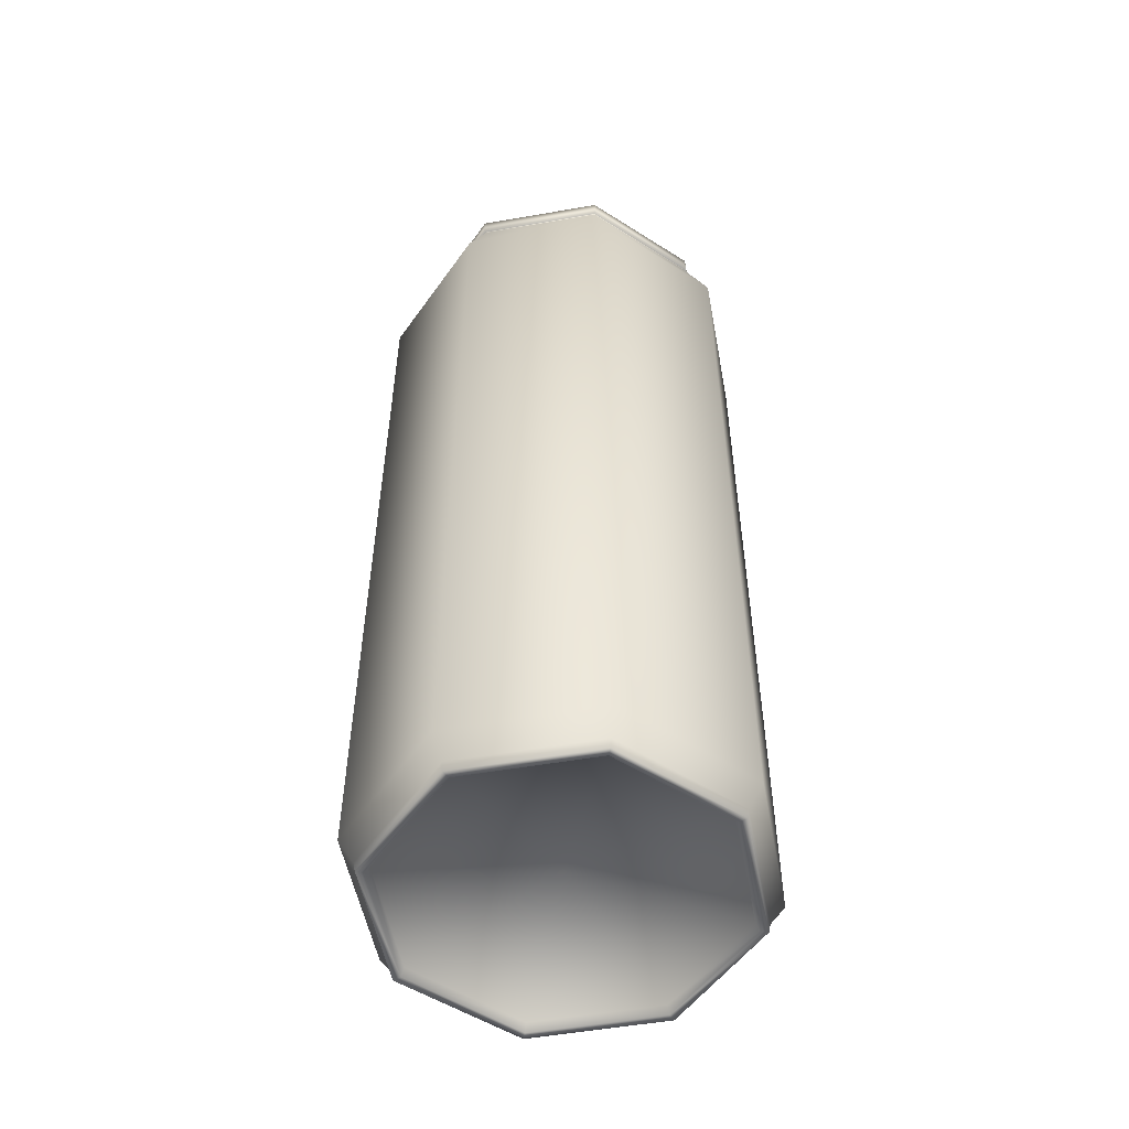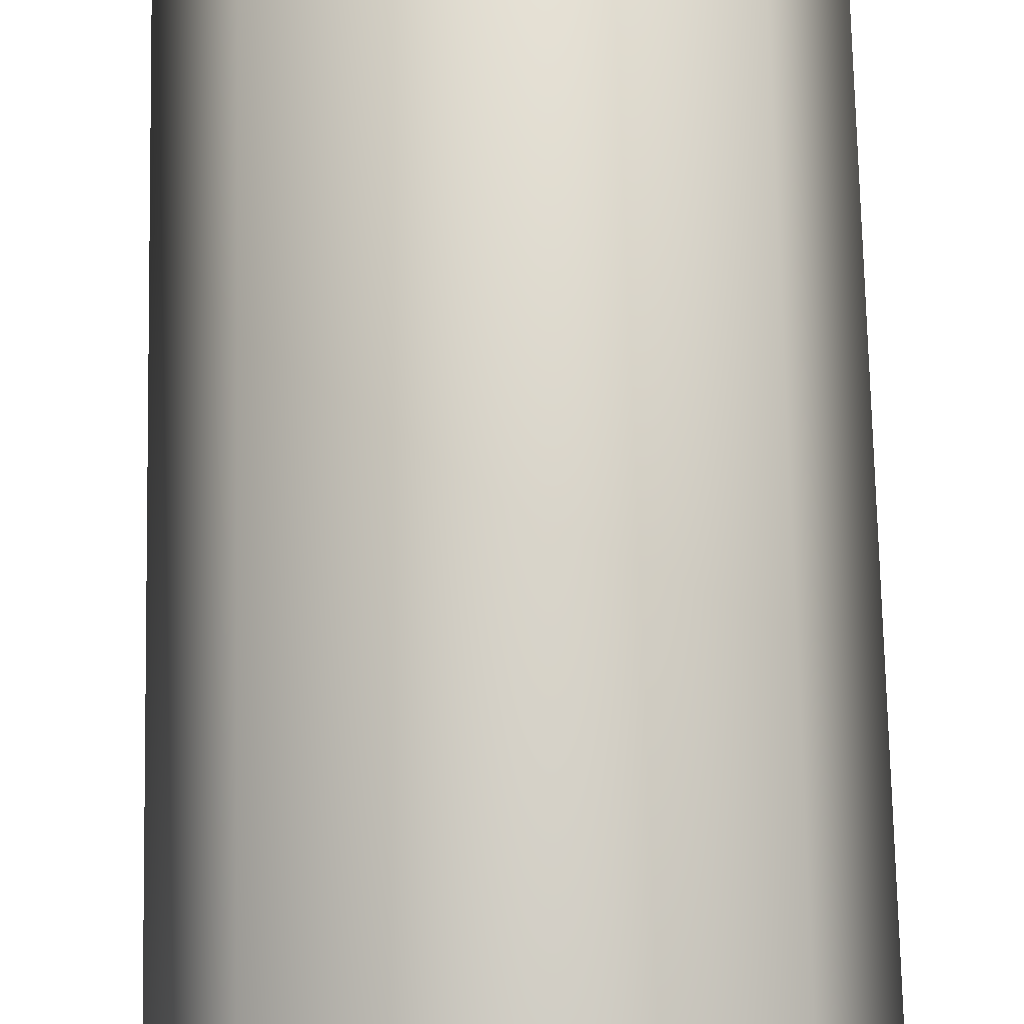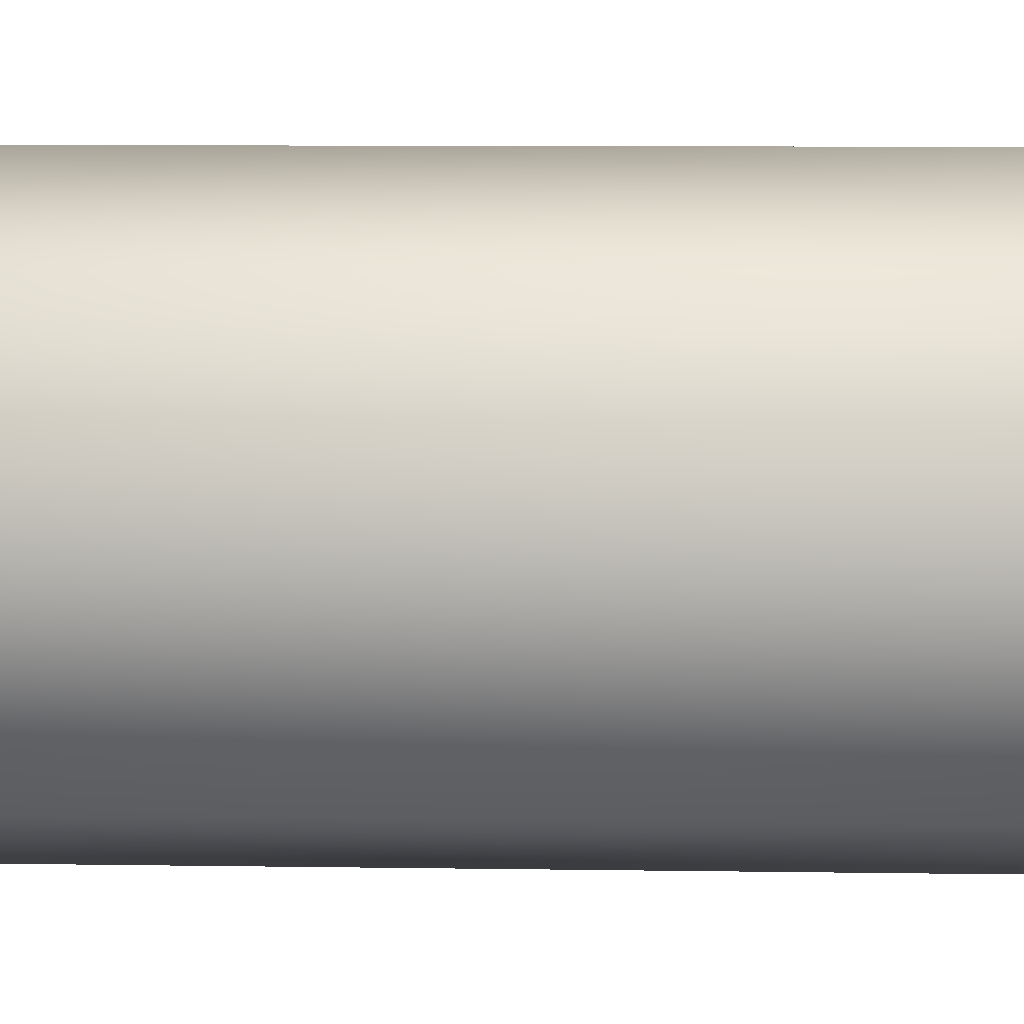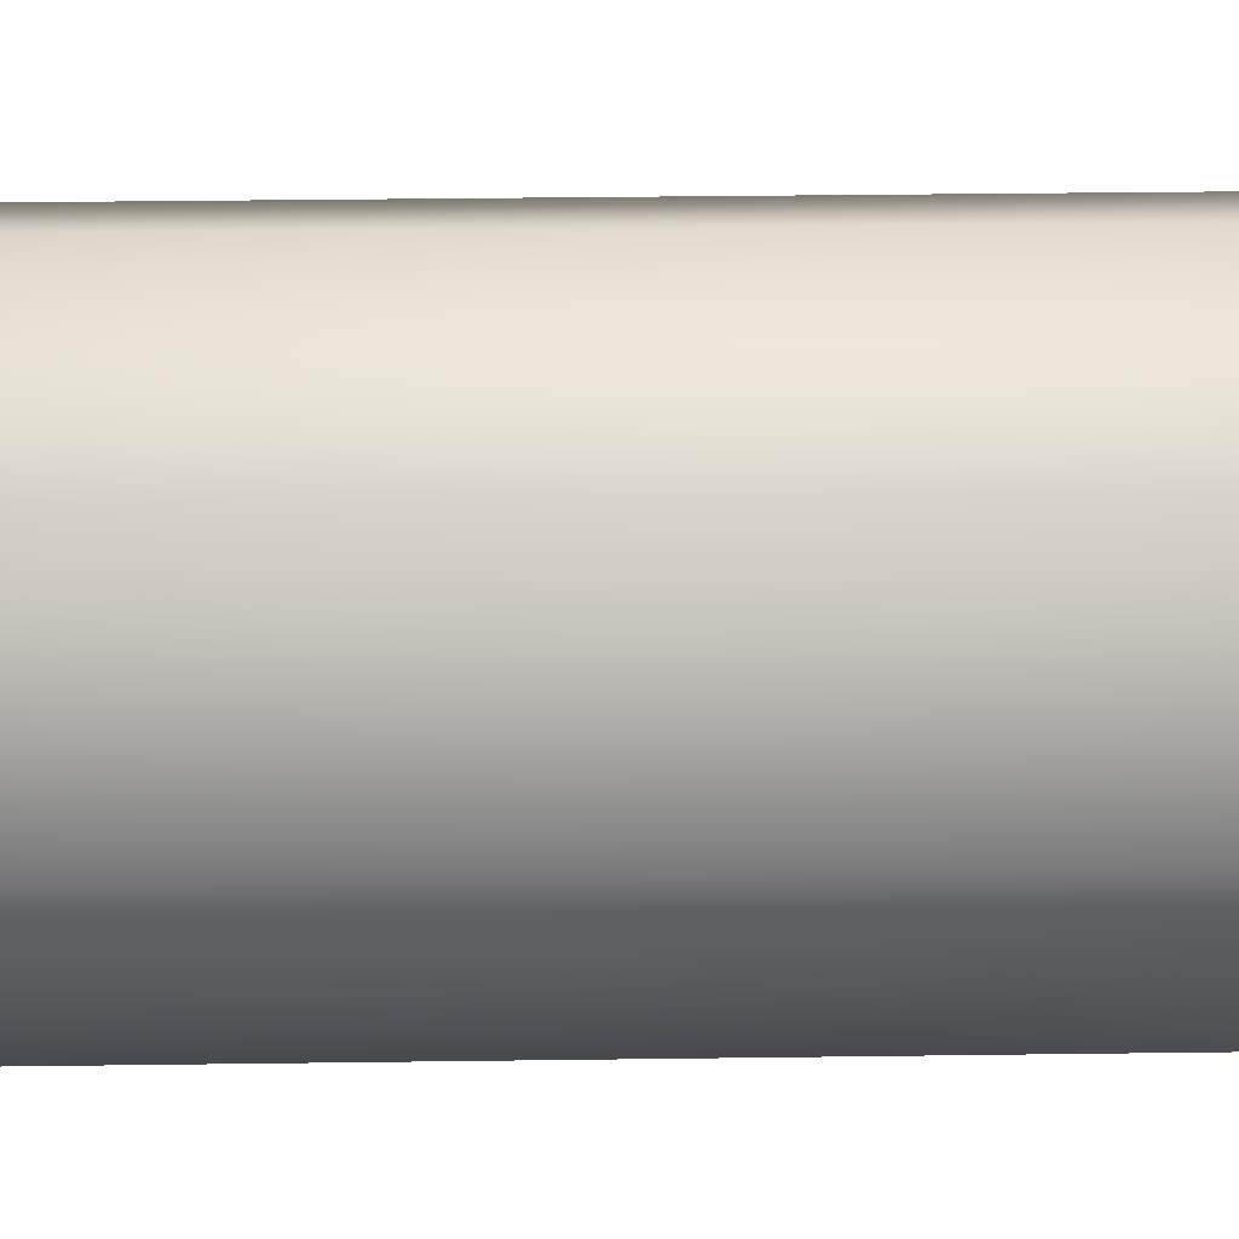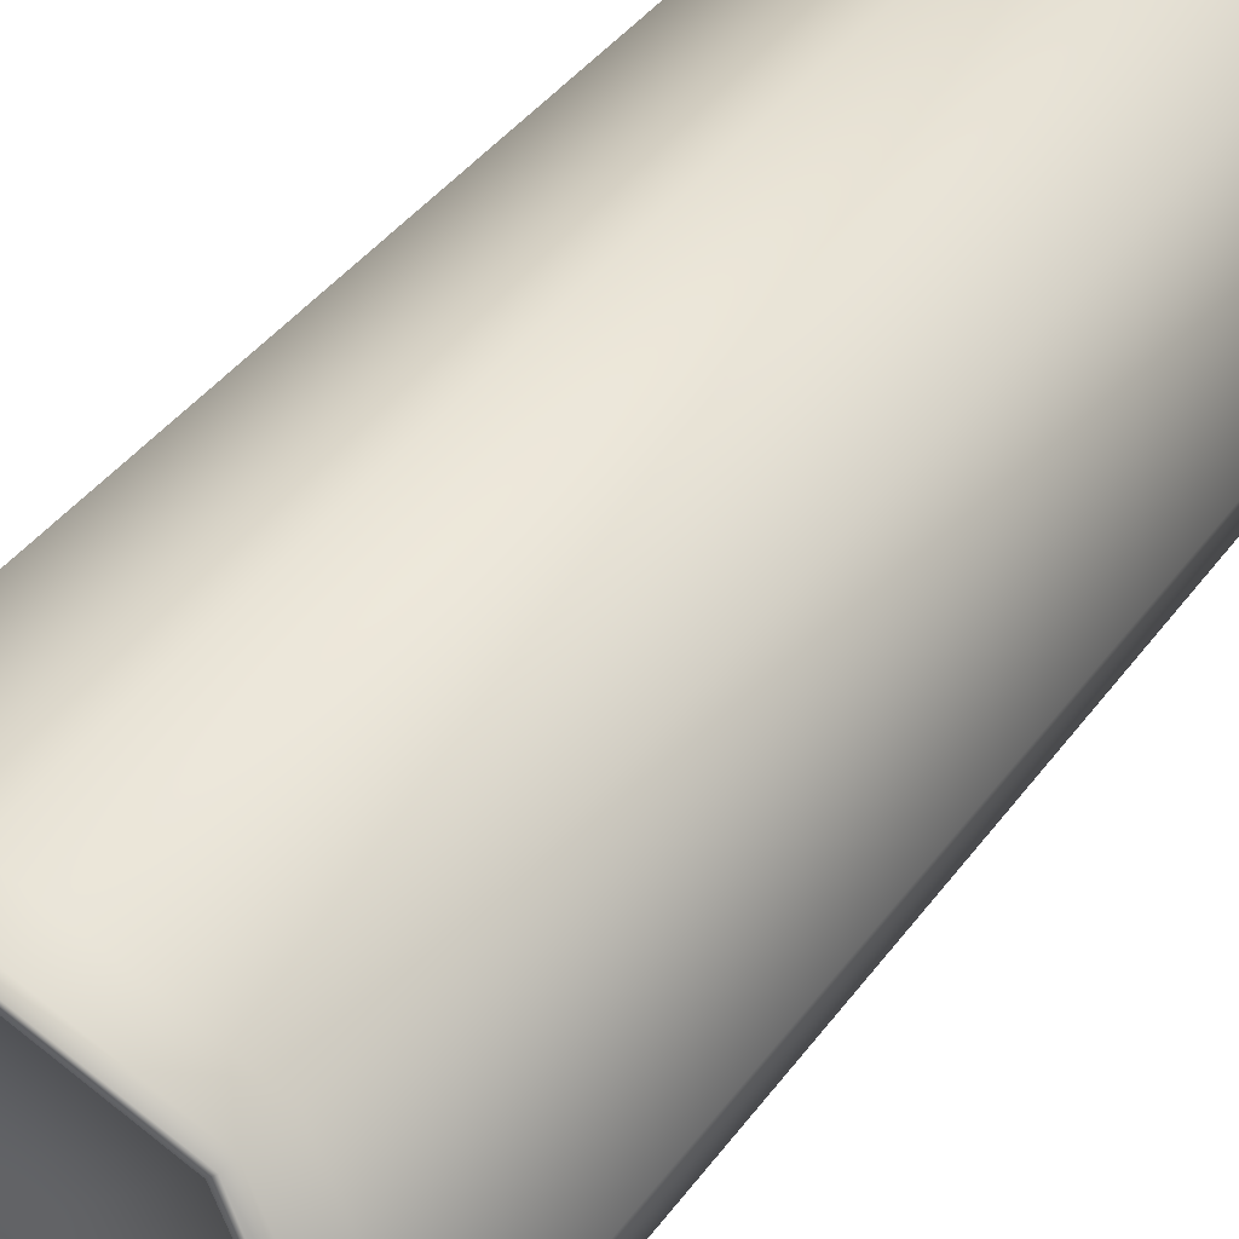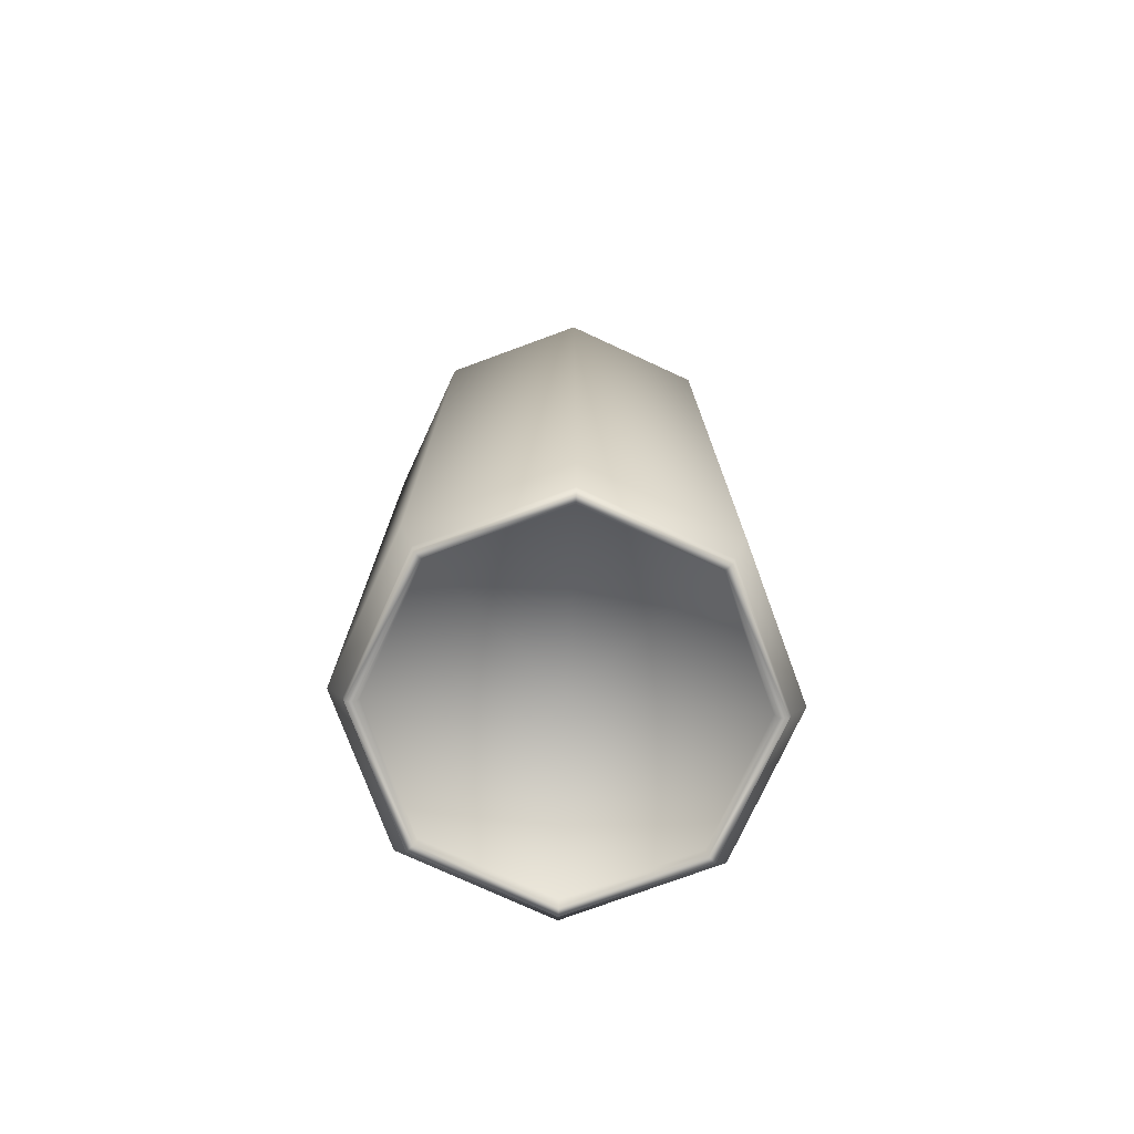
<metadata>
{"format":"obj","ext":"obj","renderer":"f3d","projection":"perspective","resolution":1024,"background":"white","views":[{"elev":-53.0,"azim":-56.9,"up":"+Z"},{"elev":71.5,"azim":178.8,"up":"+Y"},{"elev":7.7,"azim":92.7,"up":"+Y"},{"elev":32.5,"azim":88.9,"up":"+Y"},{"elev":38.6,"azim":-148.4,"up":"+Y"},{"elev":-76.0,"azim":-47.3,"up":"+Z"}]}
</metadata>
<code>
o LPCan_Cube.000
v 0.02116 -0.02116 0.1312
v 0.02993 -1e-06 0.1312
v 0.02515 -1e-06 0.1447
v 0.01779 -0.01779 0.1447
v 0 -0.02516 0.1447
v -0.01779 -0.01779 0.1447
v -0.02515 -1e-06 0.1447
v -0.01779 0.01779 0.1447
v -0 0.02515 0.1447
v 0.01779 0.01779 0.1447
v 0 -0.02993 0.1312
v -0.02116 -0.02116 0.1312
v -0.02993 -1e-06 0.1312
v -0.02116 0.02116 0.1312
v -0 0.02993 0.1312
v 0.02116 0.02116 0.1312
v 0.0181 0.0181 0.1417
v -0 0.0256 0.1417
v 0.0256 -1e-06 0.1417
v -0.0181 0.0181 0.1417
v -0.0256 -1e-06 0.1417
v -0.0181 -0.01811 0.1417
v 0 -0.0256 0.1417
v 0.0181 -0.01811 0.1417
v 0.02116 -0.02116 0.004966
v 0 -0.02993 0.004966
v -0.02116 -0.02116 0.004966
v -0.02993 -1e-06 0.004966
v -0.02116 0.02116 0.004966
v -0 0.02993 0.004966
v 0.02993 -1e-06 0.004966
v 0.02116 0.02116 0.004966
v 0.02603 -1e-06 1e-06
v 0.0184 -0.01841 1e-06
v 0.0276 -1e-06 0.001467
v 0 -0.02603 1e-06
v 0.01952 0.01952 0.001467
v -0.0184 -0.01841 1e-06
v -0 0.0276 0.001467
v -0.02603 -1e-06 1e-06
v -0.01952 0.01952 0.001467
v -0.0184 0.0184 1e-06
v -0.0276 -1e-06 0.001467
v -0 0.02603 1e-06
v -0.01952 -0.01952 0.001467
v 0.0184 0.0184 1e-06
v 0 -0.02761 0.001467
v 0.01952 -0.01952 0.001467
v 0.01712 -0.01712 0.1417
v 0.02421 -1e-06 0.1417
v 0 -0.02421 0.1417
v -0.01712 -0.01712 0.1417
v -0.02421 -1e-06 0.1417
v -0.01712 0.01712 0.1417
v -0 0.02421 0.1417
v 0.01712 0.01712 0.1417
v 0.01811 0.0181 0.1421
v -0 0.0256 0.1421
v -0.01811 0.0181 0.1421
v -0.02561 -1e-06 0.1421
v -0.01811 -0.01811 0.1421
v 0 -0.02561 0.1421
v 0.01811 -0.01811 0.1421
v 0.02561 -1e-06 0.1421
v 0.01835 -0.01835 0.1447
v 0.02596 -1e-06 0.1447
v 0 -0.02596 0.1447
v -0.01835 -0.01835 0.1447
v -0.02596 -1e-06 0.1447
v -0.01835 0.01835 0.1447
v 0.01835 0.01835 0.1447
v -0 0.02595 0.1447
v 0.02595 -1e-06 0.1421
v 0.01835 0.01835 0.1421
v -0 0.02595 0.1421
v -0.01835 0.01835 0.1421
v -0.02595 -1e-06 0.1421
v -0.01835 -0.01835 0.1421
v 0 -0.02595 0.1421
v 0.01835 -0.01835 0.1421
v 0.01779 -0.01779 0.1413
v 0.02515 -1e-06 0.1413
v 0 -0.02516 0.1413
v -0.01779 -0.01779 0.1413
v -0.02515 -1e-06 0.1413
v -0.01779 0.01779 0.1413
v 0.01779 0.01779 0.1413
v 0.01753 -0.01753 0.1413
v 0.02479 -1e-06 0.1413
v 0 -0.02479 0.1413
v -0.01753 -0.01753 0.1413
v -0.02479 -1e-06 0.1413
v -0.01753 0.01753 0.1413
v 0.01753 0.01753 0.1413
v -0 0.02479 0.1413
v -0 0.02515 0.1413
v -0.006185 0.006743 0.1427
v -0.006185 0.006322 0.1438
v -0.006185 0.005479 0.1438
v -0.006185 0.005057 0.1427
v -0.006185 0.005479 0.1417
v -0.006185 0.006322 0.1417
v -0.01167 0.005455 0.1427
v -0.01133 0.005114 0.1438
v -0.01064 0.004432 0.1438
v -0.0103 0.004091 0.1427
v -0.01064 0.004432 0.1417
v -0.01133 0.005114 0.1417
v -0.01506 0.002084 0.1427
v -0.01451 0.001954 0.1438
v -0.0134 0.001693 0.1438
v -0.01284 0.001563 0.1427
v -0.0134 0.001693 0.1417
v -0.01451 0.001954 0.1417
v -0.01506 -0.002084 0.1427
v -0.01451 -0.001954 0.1438
v -0.0134 -0.001693 0.1438
v -0.01284 -0.001563 0.1427
v -0.0134 -0.001693 0.1417
v -0.01451 -0.001954 0.1417
v -0.01167 -0.005455 0.1427
v -0.01133 -0.005114 0.1438
v -0.01064 -0.004432 0.1438
v -0.0103 -0.004091 0.1427
v -0.01064 -0.004432 0.1417
v -0.01133 -0.005114 0.1417
v -0.006185 -0.006743 0.1427
v -0.006185 -0.006322 0.1438
v -0.006185 -0.005479 0.1438
v -0.006185 -0.005057 0.1427
v -0.006185 -0.005479 0.1417
v -0.006185 -0.006322 0.1417
v -0.000697 -0.005455 0.1427
v -0.00104 -0.005114 0.1438
v -0.001726 -0.004432 0.1438
v -0.002069 -0.004091 0.1427
v -0.001726 -0.004432 0.1417
v -0.00104 -0.005114 0.1417
v 0.002694 -0.002084 0.1427
v 0.002139 -0.001954 0.1438
v 0.00103 -0.001693 0.1438
v 0.000475 -0.001563 0.1427
v 0.00103 -0.001693 0.1417
v 0.002139 -0.001954 0.1417
v 0.002694 0.002084 0.1427
v 0.002139 0.001954 0.1438
v 0.00103 0.001693 0.1438
v 0.000475 0.001563 0.1427
v 0.00103 0.001693 0.1417
v 0.002139 0.001954 0.1417
v -0.000697 0.005455 0.1427
v -0.00104 0.005114 0.1438
v -0.001726 0.004432 0.1438
v -0.002069 0.004091 0.1427
v -0.001726 0.004432 0.1417
v -0.00104 0.005114 0.1417
v 0.0273 -1e-06 1e-06
v 0.01931 -0.01931 1e-06
v 0 -0.02731 1e-06
v -0.01931 -0.01931 1e-06
v -0.0273 -1e-06 1e-06
v -0.01931 0.01931 1e-06
v 0.01931 0.01931 1e-06
v -0 0.0273 1e-06
v 0.01008 0.007568 0.1417
v 0.00351 0.005331 0.1417
v 0.01664 0.005331 0.1417
v 0.01932 -1e-06 0.1417
v 0.000826 -1e-06 0.1417
v 0.00351 -0.005333 0.1417
v 0.01008 -0.00757 0.1417
v 0.01664 -0.005333 0.1417
v 0.01008 -1e-06 0.1414
v 0.01008 0.007568 0.1414
v 0.00351 0.005331 0.1414
v 0.01664 0.005331 0.1414
v 0.01932 -1e-06 0.1414
v 0.000826 -1e-06 0.1414
v 0.00351 -0.005333 0.1414
v 0.01008 -0.00757 0.1414
v 0.01664 -0.005333 0.1414
v 0.02552 -1e-06 0.001401
v 0.01805 -0.01805 0.001401
v 0 -0.02552 0.001401
v -0.01805 -0.01805 0.001401
v -0.02552 -1e-06 0.001401
v -0.01805 0.01805 0.001401
v -0 0.02552 0.001401
v 0.01805 0.01805 0.001401
v -0 -1e-06 0.005673
f 36 183 34
f 40 185 38
f 33 189 46
f 44 187 42
f 34 182 33
f 36 185 184
f 42 186 40
f 33 158 34
f 36 158 159
f 38 159 160
f 38 161 40
f 40 162 42
f 46 157 33
f 44 163 46
f 44 162 164
f 44 189 188
f 36 184 183
f 40 186 185
f 33 182 189
f 44 188 187
f 34 183 182
f 36 38 185
f 42 187 186
f 33 157 158
f 36 34 158
f 38 36 159
f 38 160 161
f 40 161 162
f 46 163 157
f 44 164 163
f 44 42 162
f 44 46 189
f 20 15 14
f 30 16 32
f 19 1 2
f 2 25 31
f 22 13 12
f 1 26 25
f 21 14 13
f 11 27 26
f 12 28 27
f 169 175 166
f 82 4 3
f 29 15 30
f 23 12 11
f 17 2 16
f 28 14 29
f 31 16 2
f 28 41 43
f 30 37 39
f 32 35 37
f 31 48 35
f 47 160 159
f 43 162 161
f 39 163 164
f 35 158 157
f 29 39 41
f 27 43 45
f 41 164 162
f 163 35 157
f 26 45 47
f 25 47 48
f 60 78 77
f 66 10 3
f 62 78 61
f 8 69 7
f 62 80 79
f 9 70 8
f 69 6 7
f 64 80 63
f 84 7 6
f 52 90 51
f 83 6 5
f 51 88 49
f 81 5 4
f 50 88 89
f 56 95 55
f 18 16 15
f 171 179 170
f 168 181 172
f 166 174 165
f 167 177 168
f 170 178 169
f 172 180 171
f 165 176 167
f 160 43 161
f 68 5 6
f 58 76 75
f 67 4 5
f 58 74 57
f 57 73 64
f 60 76 59
f 71 9 10
f 64 24 19
f 63 23 24
f 23 61 22
f 22 60 21
f 21 59 20
f 57 19 17
f 18 57 17
f 20 58 18
f 48 159 158
f 65 3 4
f 73 65 80
f 65 79 80
f 67 78 79
f 68 77 78
f 69 76 77
f 71 73 74
f 72 74 75
f 70 75 76
f 88 82 89
f 88 83 81
f 91 83 90
f 91 85 84
f 93 85 92
f 94 82 87
f 94 96 95
f 93 96 86
f 53 91 52
f 55 93 54
f 85 8 7
f 54 92 53
f 87 3 10
f 50 94 56
f 86 9 8
f 96 10 9
f 55 166 165
f 97 104 98
f 98 105 99
f 99 106 100
f 106 101 100
f 108 97 102
f 103 110 104
f 104 111 105
f 105 112 106
f 112 107 106
f 114 103 108
f 115 110 109
f 116 111 110
f 117 112 111
f 112 119 113
f 120 109 114
f 121 116 115
f 122 117 116
f 123 118 117
f 118 125 119
f 120 121 115
f 127 122 121
f 128 123 122
f 129 124 123
f 124 131 125
f 126 127 121
f 127 134 128
f 128 135 129
f 129 136 130
f 136 131 130
f 138 127 132
f 133 140 134
f 134 141 135
f 135 142 136
f 142 137 136
f 144 133 138
f 145 140 139
f 146 141 140
f 141 148 142
f 148 143 142
f 150 139 144
f 151 146 145
f 152 147 146
f 153 148 147
f 148 155 149
f 150 151 145
f 97 152 151
f 98 153 152
f 99 154 153
f 154 101 155
f 156 97 151
f 56 165 167
f 50 167 168
f 54 169 166
f 52 169 53
f 51 170 52
f 49 171 51
f 50 172 49
f 173 174 175
f 173 175 178
f 173 179 180
f 173 181 177
f 173 177 176
f 173 178 179
f 173 180 181
f 173 176 174
f 189 182 190
f 188 189 190
f 187 188 190
f 186 187 190
f 185 186 190
f 184 185 190
f 183 184 190
f 182 183 190
f 24 11 1
f 20 18 15
f 30 15 16
f 19 24 1
f 2 1 25
f 22 21 13
f 1 11 26
f 21 20 14
f 11 12 27
f 12 13 28
f 169 178 175
f 82 81 4
f 29 14 15
f 23 22 12
f 17 19 2
f 28 13 14
f 31 32 16
f 28 29 41
f 30 32 37
f 32 31 35
f 31 25 48
f 47 45 160
f 43 41 162
f 39 37 163
f 35 48 158
f 29 30 39
f 27 28 43
f 41 39 164
f 163 37 35
f 26 27 45
f 25 26 47
f 60 61 78
f 66 71 10
f 62 79 78
f 8 70 69
f 62 63 80
f 9 72 70
f 69 68 6
f 64 73 80
f 84 85 7
f 52 91 90
f 83 84 6
f 51 90 88
f 81 83 5
f 50 49 88
f 56 94 95
f 18 17 16
f 171 180 179
f 168 177 181
f 166 175 174
f 167 176 177
f 170 179 178
f 172 181 180
f 165 174 176
f 160 45 43
f 68 67 5
f 58 59 76
f 67 65 4
f 58 75 74
f 57 74 73
f 60 77 76
f 71 72 9
f 64 63 24
f 63 62 23
f 23 62 61
f 22 61 60
f 21 60 59
f 57 64 19
f 18 58 57
f 20 59 58
f 48 47 159
f 65 66 3
f 73 66 65
f 65 67 79
f 67 68 78
f 68 69 77
f 69 70 76
f 71 66 73
f 72 71 74
f 70 72 75
f 88 81 82
f 88 90 83
f 91 84 83
f 91 92 85
f 93 86 85
f 94 89 82
f 94 87 96
f 93 95 96
f 53 92 91
f 55 95 93
f 85 86 8
f 54 93 92
f 87 82 3
f 50 89 94
f 86 96 9
f 96 87 10
f 55 54 166
f 97 103 104
f 98 104 105
f 99 105 106
f 106 107 101
f 108 103 97
f 103 109 110
f 104 110 111
f 105 111 112
f 112 113 107
f 114 109 103
f 115 116 110
f 116 117 111
f 117 118 112
f 112 118 119
f 120 115 109
f 121 122 116
f 122 123 117
f 123 124 118
f 118 124 125
f 120 126 121
f 127 128 122
f 128 129 123
f 129 130 124
f 124 130 131
f 126 132 127
f 127 133 134
f 128 134 135
f 129 135 136
f 136 137 131
f 138 133 127
f 133 139 140
f 134 140 141
f 135 141 142
f 142 143 137
f 144 139 133
f 145 146 140
f 146 147 141
f 141 147 148
f 148 149 143
f 150 145 139
f 151 152 146
f 152 153 147
f 153 154 148
f 148 154 155
f 150 156 151
f 97 98 152
f 98 99 153
f 99 100 154
f 154 100 101
f 156 102 97
f 56 55 165
f 50 56 167
f 54 53 169
f 52 170 169
f 51 171 170
f 49 172 171
f 50 168 172
f 24 23 11

</code>
